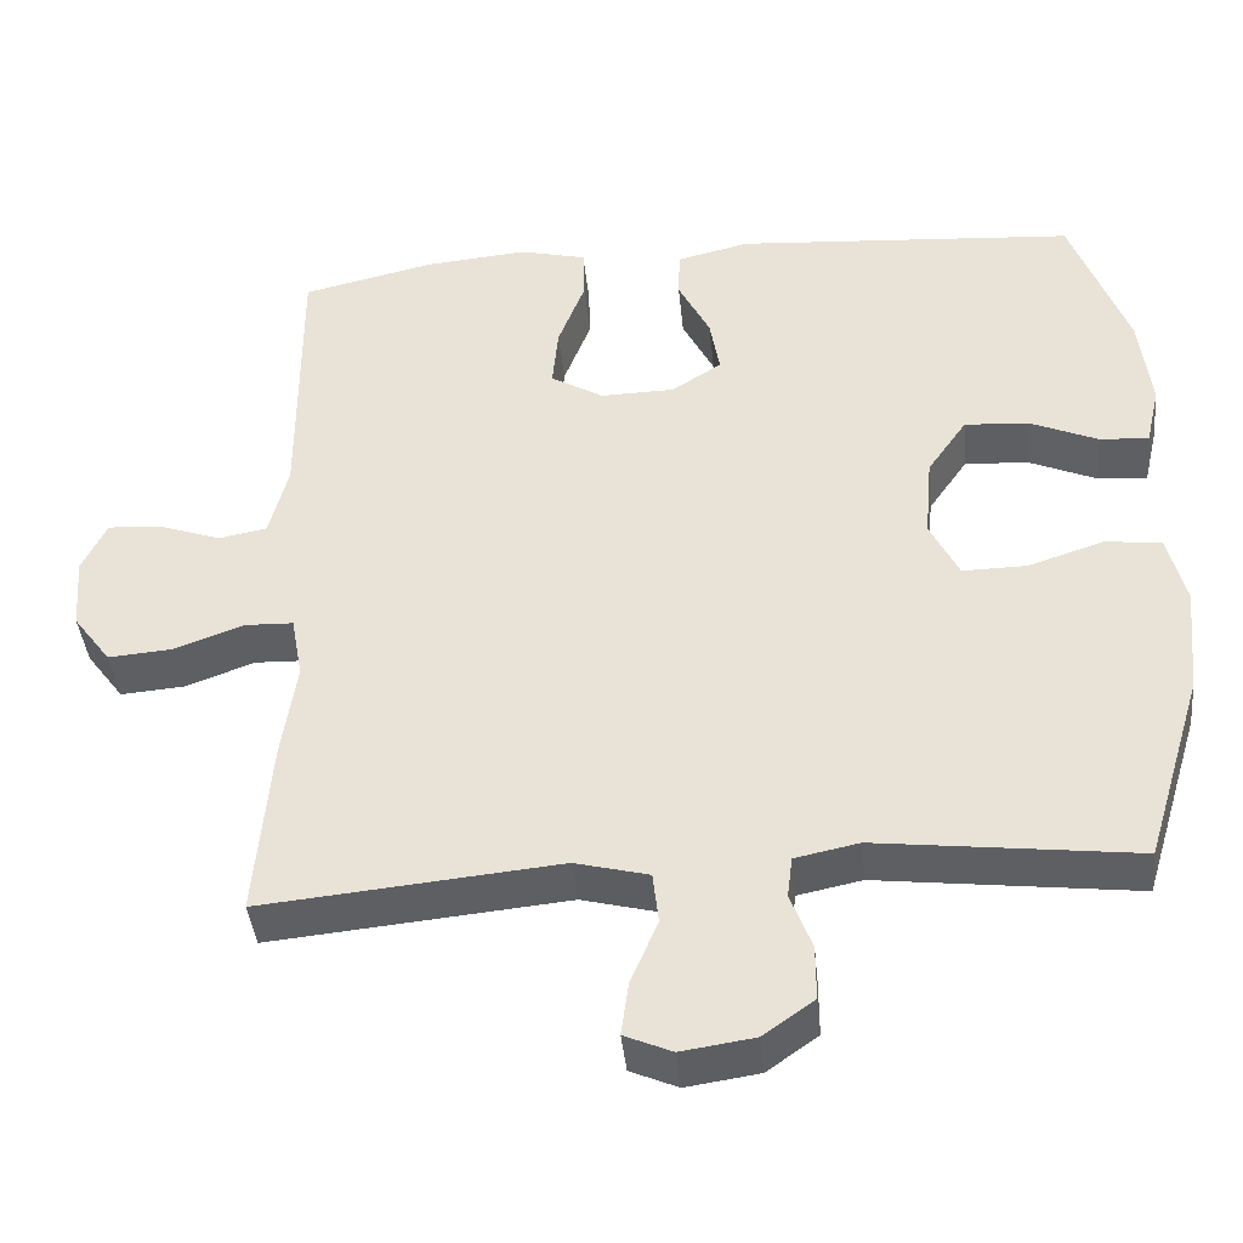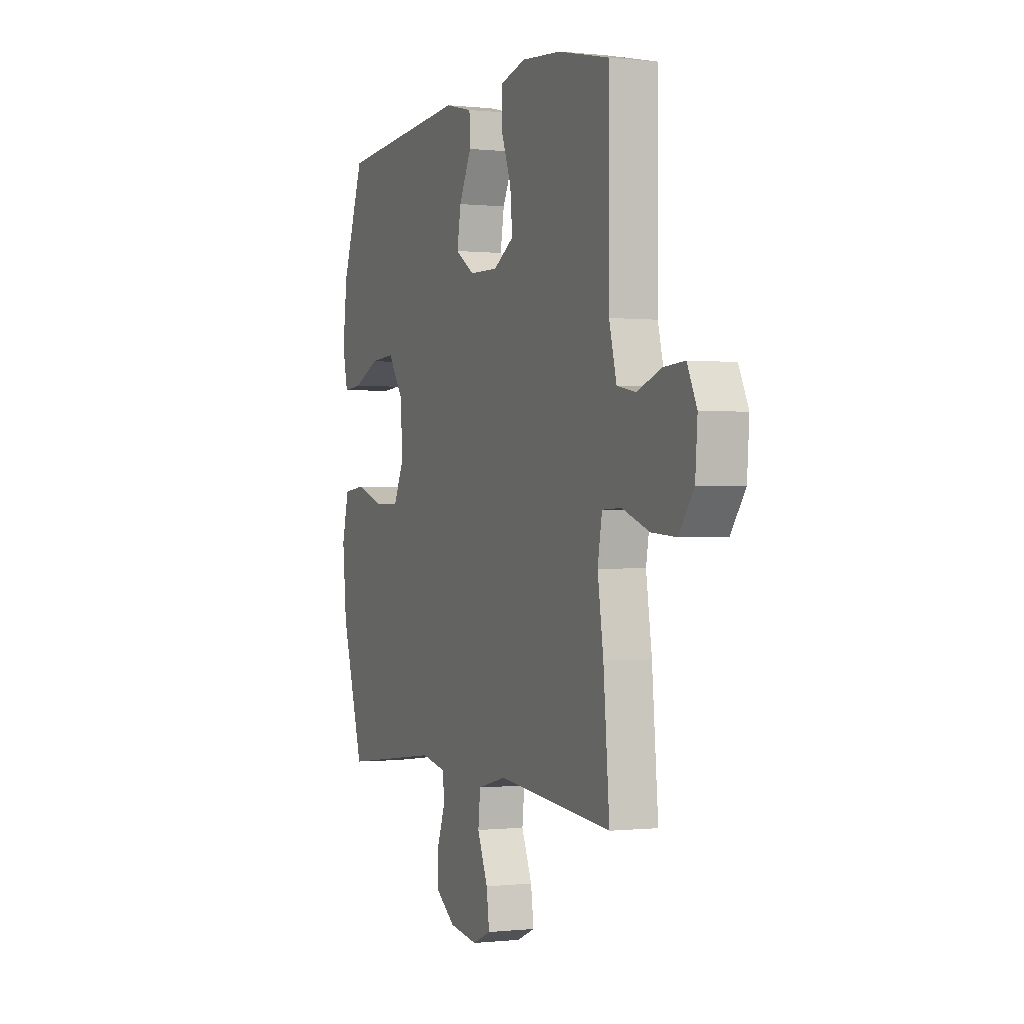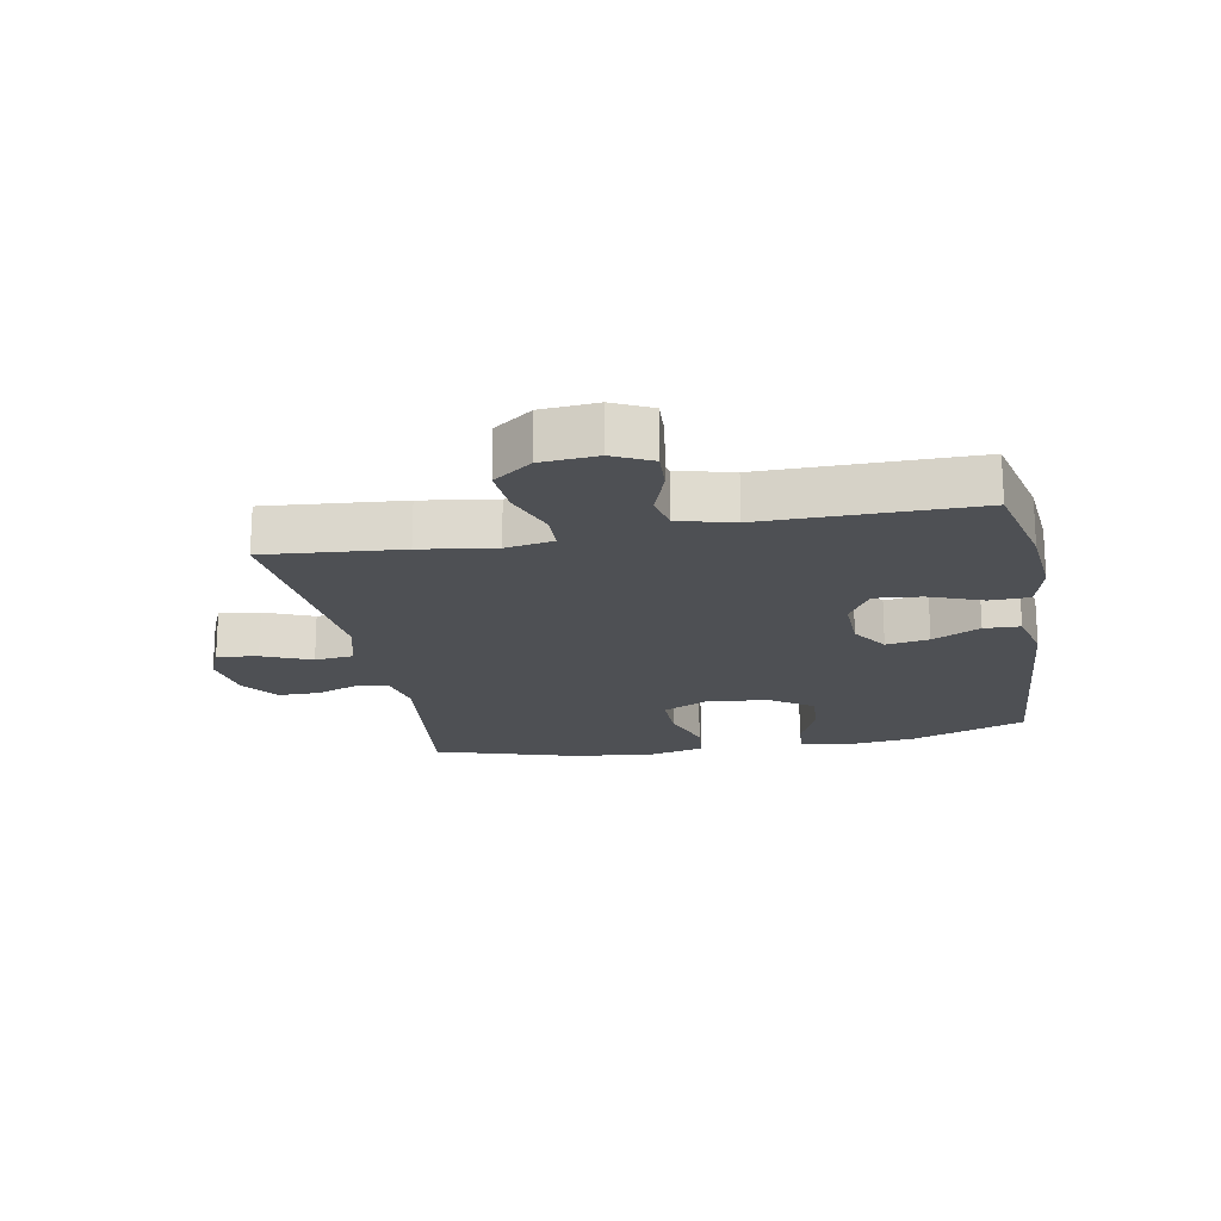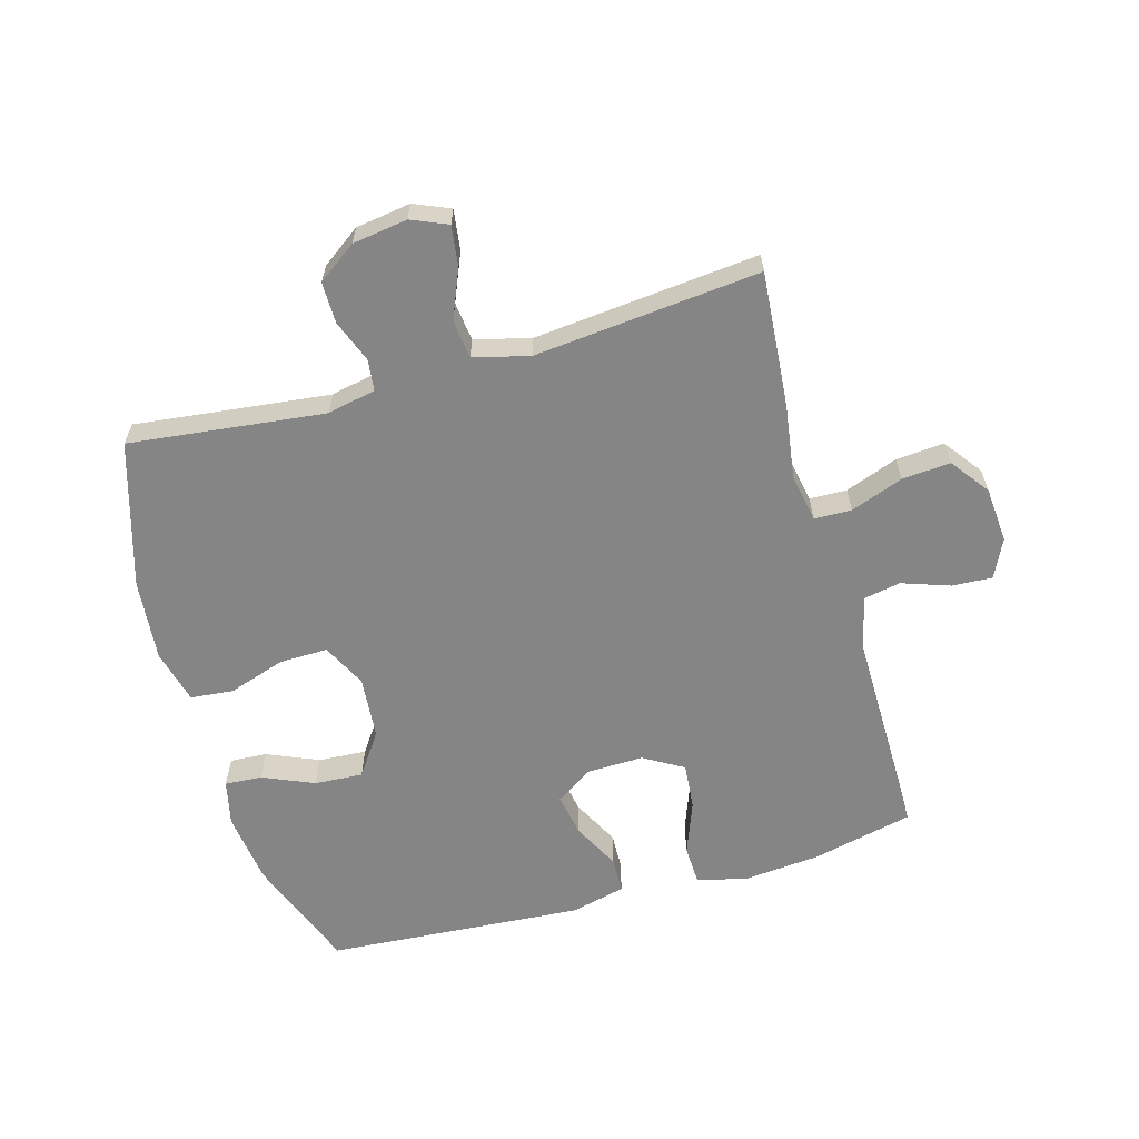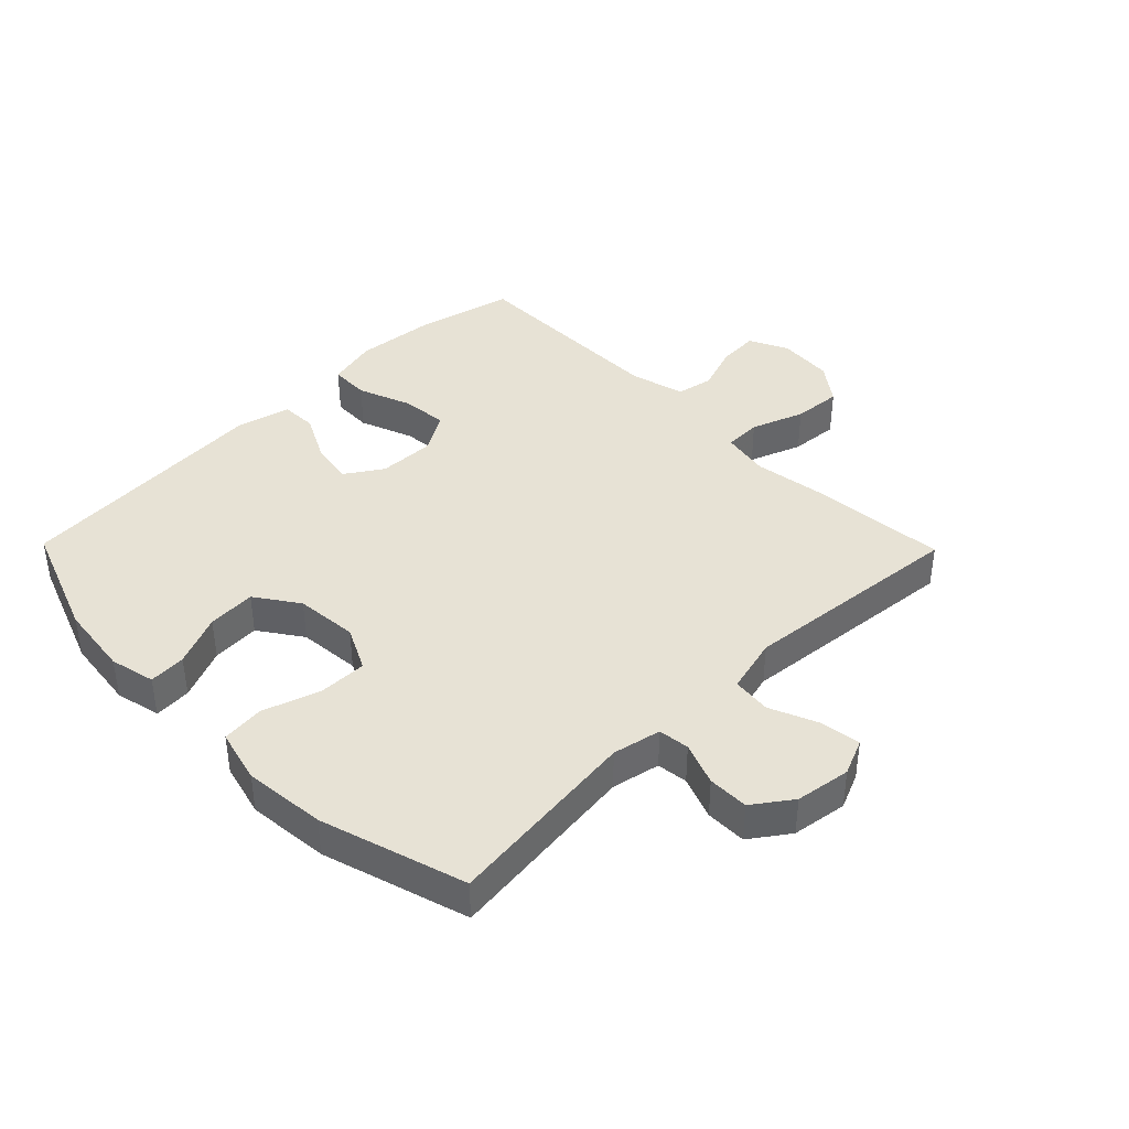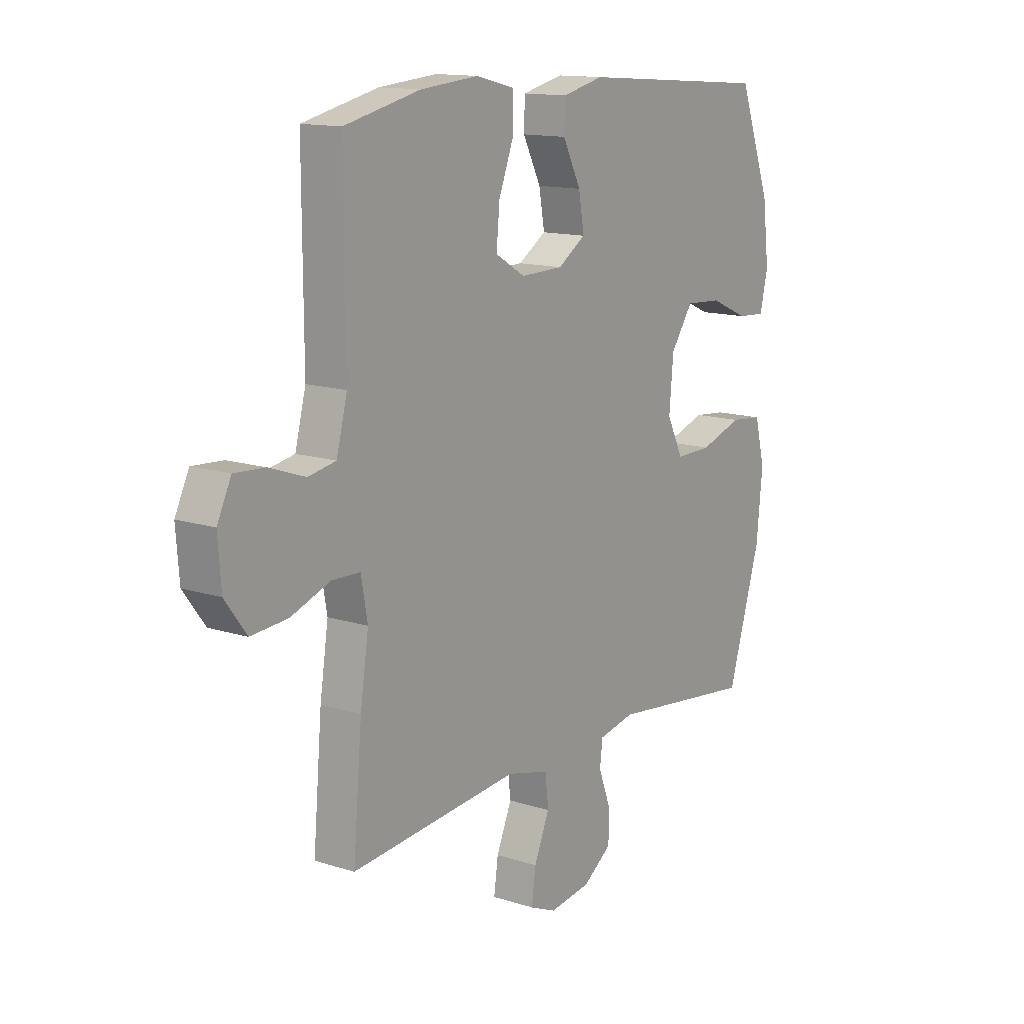
<metadata>
{"format":"obj","ext":"obj","renderer":"f3d","projection":"perspective","resolution":1024,"background":"white","views":[{"elev":-41.0,"azim":5.7,"up":"+Z"},{"elev":-0.3,"azim":-112.4,"up":"+Z"},{"elev":-18.9,"azim":-79.4,"up":"+Y"},{"elev":-61.8,"azim":-163.9,"up":"+Y"},{"elev":40.3,"azim":135.6,"up":"+Y"},{"elev":13.7,"azim":-54.4,"up":"+Z"}]}
</metadata>
<code>
v 0.5 0.07 0.5
v 0.569 0.07 0.314
v 0.583 0.07 0.197
v 0.566 0.07 0.124
v 0.506 0.07 0.128
v 0.423 0.07 0.164
v 0.345 0.07 0.169
v 0.297 0.07 0.1
v 0.288 0.07 -0.001
v 0.323 0.07 -0.072
v 0.401 0.07 -0.071
v 0.493 0.07 -0.041
v 0.562 0.07 -0.048
v 0.584 0.07 -0.135
v 0.571 0.07 -0.267
v 0.5 0.07 -0.5
v 0.185 0.07 -0.462
v 0.107 0.07 -0.478
v 0.101 0.07 -0.528
v 0.127 0.07 -0.597
v 0.127 0.07 -0.663
v 0.065 0.07 -0.707
v -0.024 0.07 -0.72
v -0.082 0.07 -0.695
v -0.073 0.07 -0.63
v -0.04 0.07 -0.552
v -0.047 0.07 -0.489
v -0.137 0.07 -0.466
v -0.5 0.07 -0.5
v -0.481 0.07 -0.281
v -0.463 0.07 -0.162
v -0.477 0.07 -0.085
v -0.537 0.07 -0.083
v -0.622 0.07 -0.114
v -0.7 0.07 -0.12
v -0.746 0.07 -0.058
v -0.753 0.07 0.032
v -0.723 0.07 0.094
v -0.658 0.07 0.09
v -0.581 0.07 0.063
v -0.522 0.07 0.074
v -0.499 0.07 0.163
v -0.5 0.07 0.5
v -0.338 0.07 0.537
v -0.213 0.07 0.548
v -0.132 0.07 0.528
v -0.13 0.07 0.464
v -0.163 0.07 0.378
v -0.17 0.07 0.303
v -0.106 0.07 0.265
v -0.015 0.07 0.267
v 0.045 0.07 0.306
v 0.033 0.07 0.375
v -0.006 0.07 0.452
v -0.004 0.07 0.51
v 0.084 0.07 0.531
v 0.5 0 0.5
v 0.569 0 0.314
v 0.583 0 0.197
v 0.566 0 0.124
v 0.506 0 0.128
v 0.423 0 0.164
v 0.345 0 0.169
v 0.297 0 0.1
v 0.288 0 -0.001
v 0.323 0 -0.072
v 0.401 0 -0.071
v 0.493 0 -0.041
v 0.562 0 -0.048
v 0.584 0 -0.135
v 0.571 0 -0.267
v 0.5 0 -0.5
v 0.185 0 -0.462
v 0.107 0 -0.478
v 0.101 0 -0.528
v 0.127 0 -0.597
v 0.127 0 -0.663
v 0.065 0 -0.707
v -0.024 0 -0.72
v -0.082 0 -0.695
v -0.073 0 -0.63
v -0.04 0 -0.552
v -0.047 0 -0.489
v -0.137 0 -0.466
v -0.5 0 -0.5
v -0.481 0 -0.281
v -0.463 0 -0.162
v -0.477 0 -0.085
v -0.537 0 -0.083
v -0.622 0 -0.114
v -0.7 0 -0.12
v -0.746 0 -0.058
v -0.753 0 0.032
v -0.723 0 0.094
v -0.658 0 0.09
v -0.581 0 0.063
v -0.522 0 0.074
v -0.499 0 0.163
v -0.5 0 0.5
v -0.338 0 0.537
v -0.213 0 0.548
v -0.132 0 0.528
v -0.13 0 0.464
v -0.163 0 0.378
v -0.17 0 0.303
v -0.106 0 0.265
v -0.015 0 0.267
v 0.045 0 0.306
v 0.033 0 0.375
v -0.006 0 0.452
v -0.004 0 0.51
v 0.084 0 0.531
f 4 5 6
f 3 4 6
f 2 3 6
f 1 2 6
f 56 1 6
f 55 56 6
f 54 55 6
f 53 54 6
f 52 53 6 7
f 51 52 7 8
f 50 51 8 9
f 49 50 9 10
f 46 47 48
f 45 46 48
f 44 45 48
f 43 44 48
f 42 43 48
f 41 42 48 49
f 38 39 40
f 37 38 40
f 36 37 40
f 35 36 40
f 34 35 40
f 33 34 40
f 32 33 40 41
f 28 29 30 31
f 27 28 31 32
f 24 25 26
f 23 24 26
f 22 23 26
f 21 22 26
f 20 21 26
f 19 20 26
f 18 19 26 27
f 41 49 10
f 32 41 10
f 27 32 10
f 18 27 10
f 17 18 10
f 15 16 17
f 14 15 17
f 13 14 17
f 12 13 17
f 11 12 17
f 10 11 17
f 62 61 60
f 62 60 59
f 62 59 58
f 62 58 57
f 62 57 112
f 62 112 111
f 62 111 110
f 62 110 109
f 63 62 109 108
f 64 63 108 107
f 65 64 107 106
f 66 65 106 105
f 104 103 102
f 104 102 101
f 104 101 100
f 104 100 99
f 104 99 98
f 105 104 98 97
f 96 95 94
f 96 94 93
f 96 93 92
f 96 92 91
f 96 91 90
f 96 90 89
f 97 96 89 88
f 87 86 85 84
f 88 87 84 83
f 82 81 80
f 82 80 79
f 82 79 78
f 82 78 77
f 82 77 76
f 82 76 75
f 83 82 75 74
f 66 105 97
f 66 97 88
f 66 88 83
f 66 83 74
f 66 74 73
f 73 72 71
f 73 71 70
f 73 70 69
f 73 69 68
f 73 68 67
f 73 67 66
f 1 57 58 2
f 2 58 59 3
f 3 59 60 4
f 4 60 61 5
f 5 61 62 6
f 6 62 63 7
f 7 63 64 8
f 8 64 65 9
f 9 65 66 10
f 10 66 67 11
f 11 67 68 12
f 12 68 69 13
f 13 69 70 14
f 14 70 71 15
f 15 71 72 16
f 16 72 73 17
f 17 73 74 18
f 18 74 75 19
f 19 75 76 20
f 20 76 77 21
f 21 77 78 22
f 22 78 79 23
f 23 79 80 24
f 24 80 81 25
f 25 81 82 26
f 26 82 83 27
f 27 83 84 28
f 28 84 85 29
f 29 85 86 30
f 30 86 87 31
f 31 87 88 32
f 32 88 89 33
f 33 89 90 34
f 34 90 91 35
f 35 91 92 36
f 36 92 93 37
f 37 93 94 38
f 38 94 95 39
f 39 95 96 40
f 40 96 97 41
f 41 97 98 42
f 42 98 99 43
f 43 99 100 44
f 44 100 101 45
f 45 101 102 46
f 46 102 103 47
f 47 103 104 48
f 48 104 105 49
f 49 105 106 50
f 50 106 107 51
f 51 107 108 52
f 52 108 109 53
f 53 109 110 54
f 54 110 111 55
f 55 111 112 56
f 56 112 57 1

</code>
